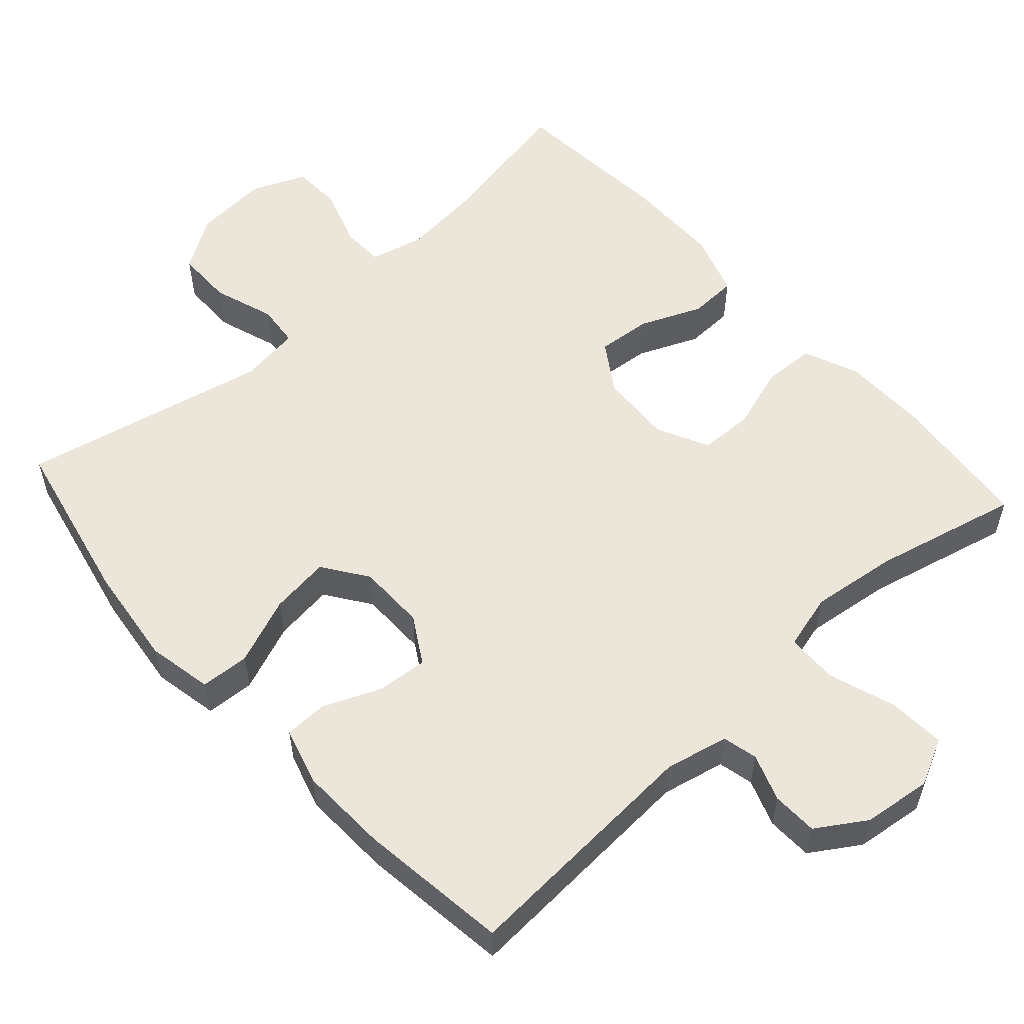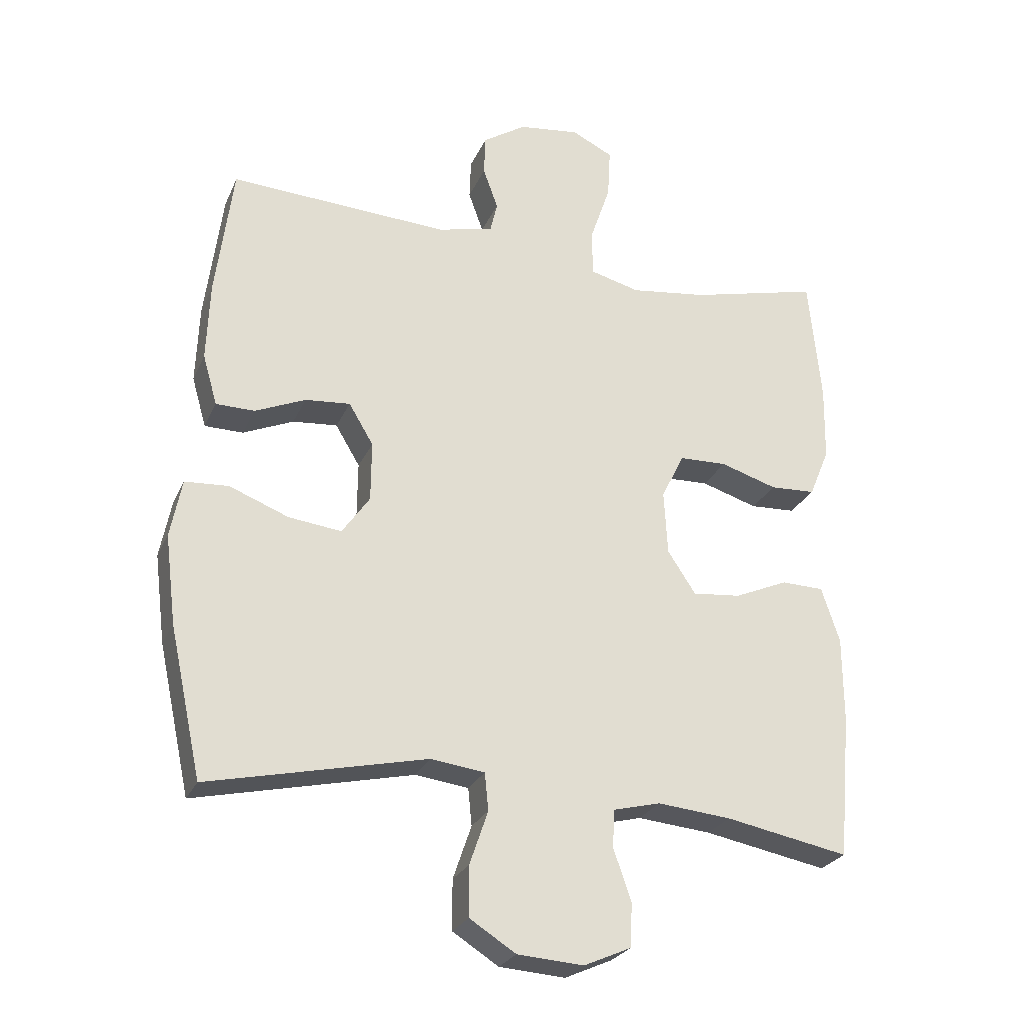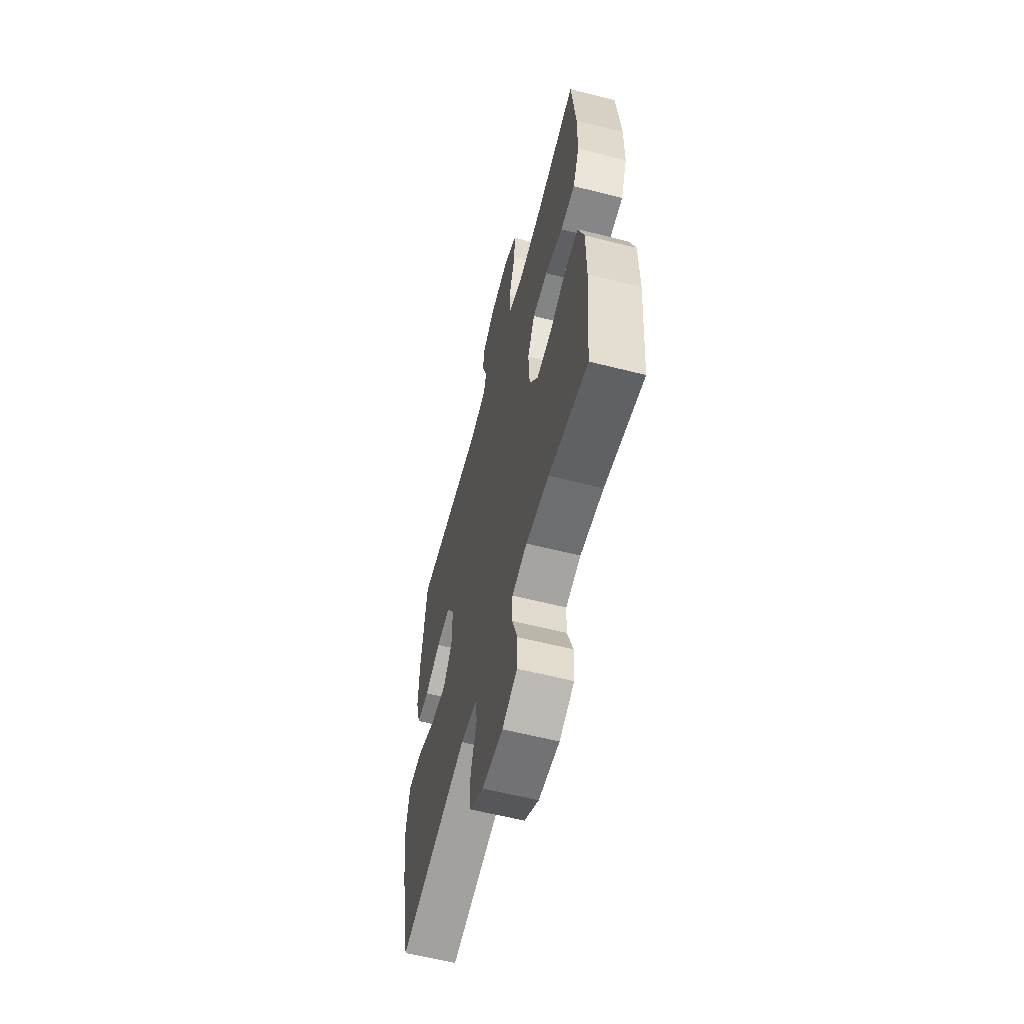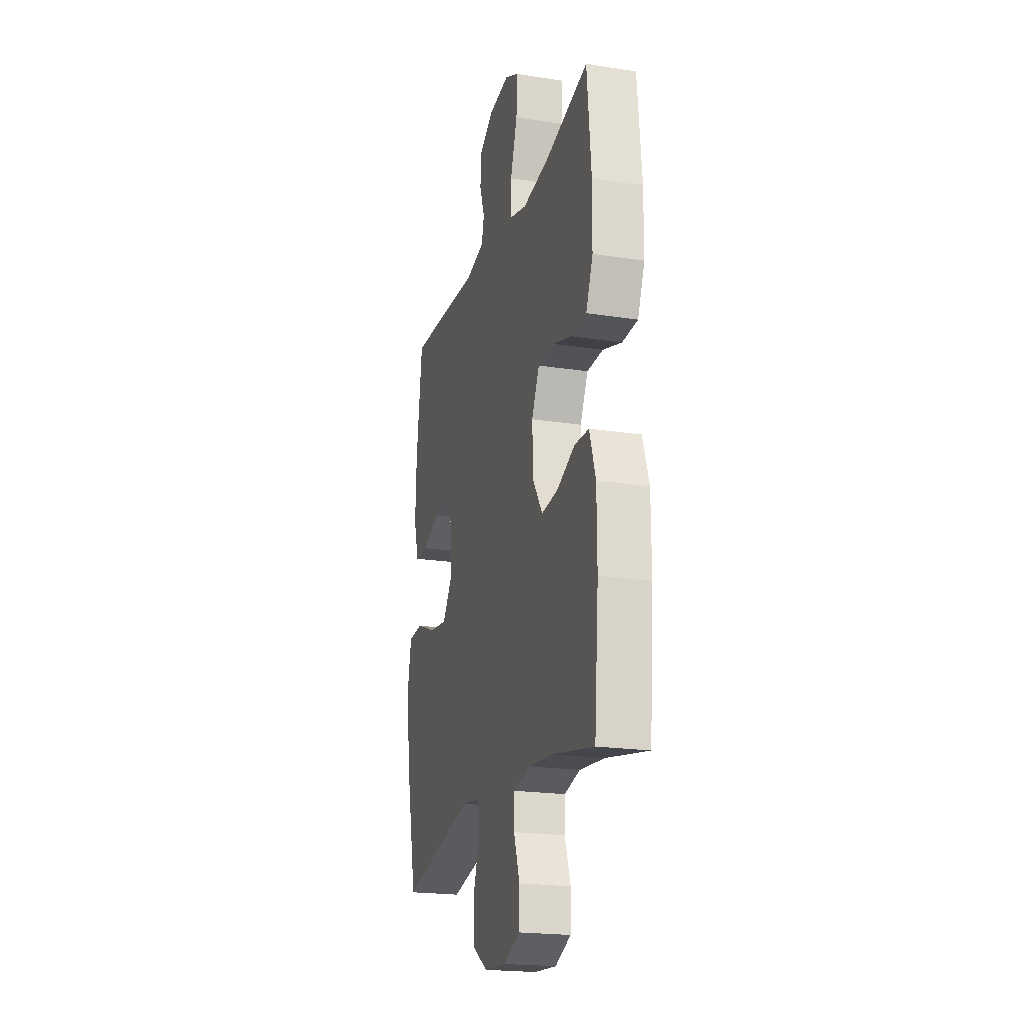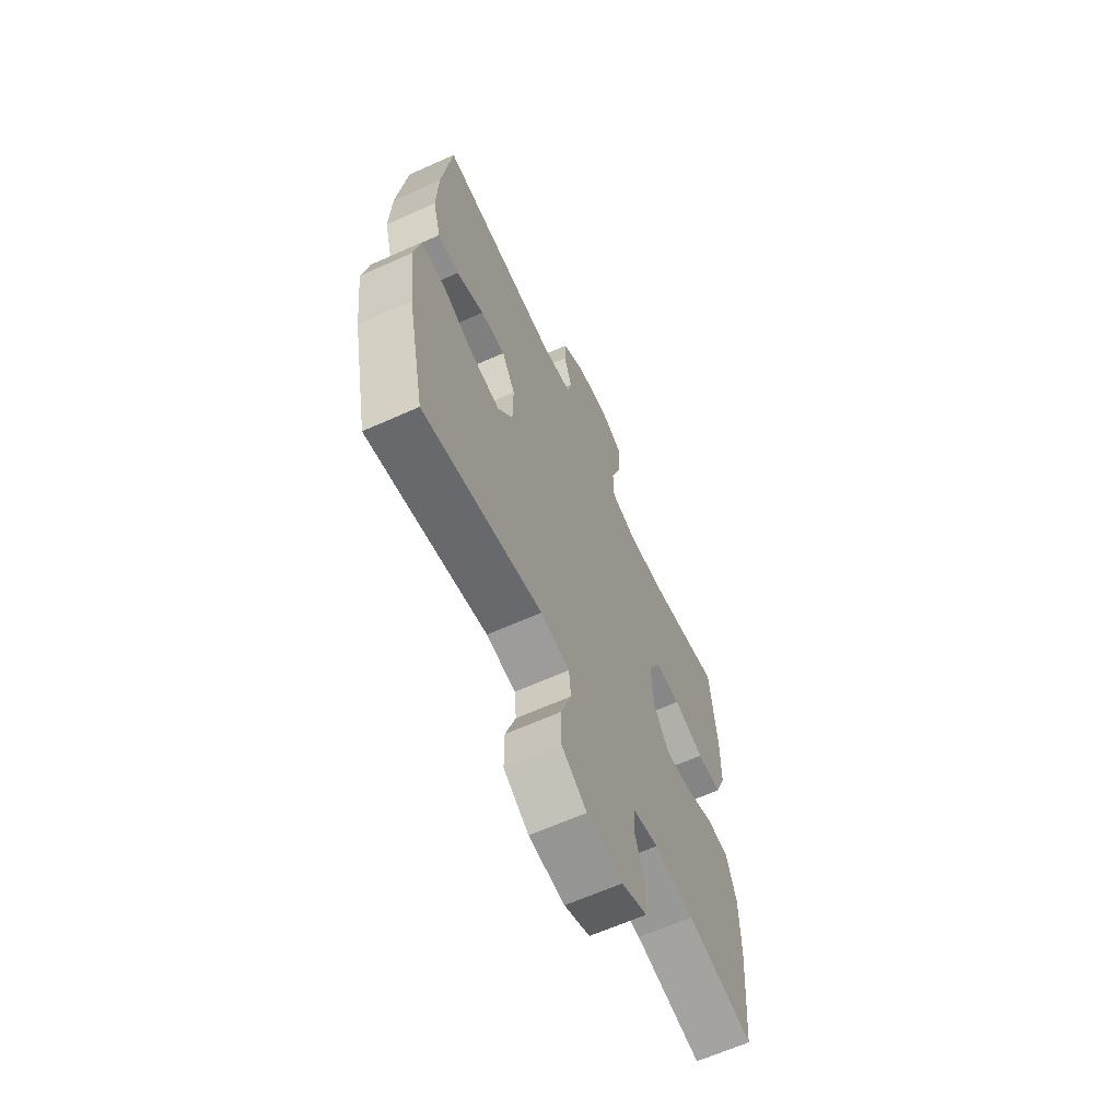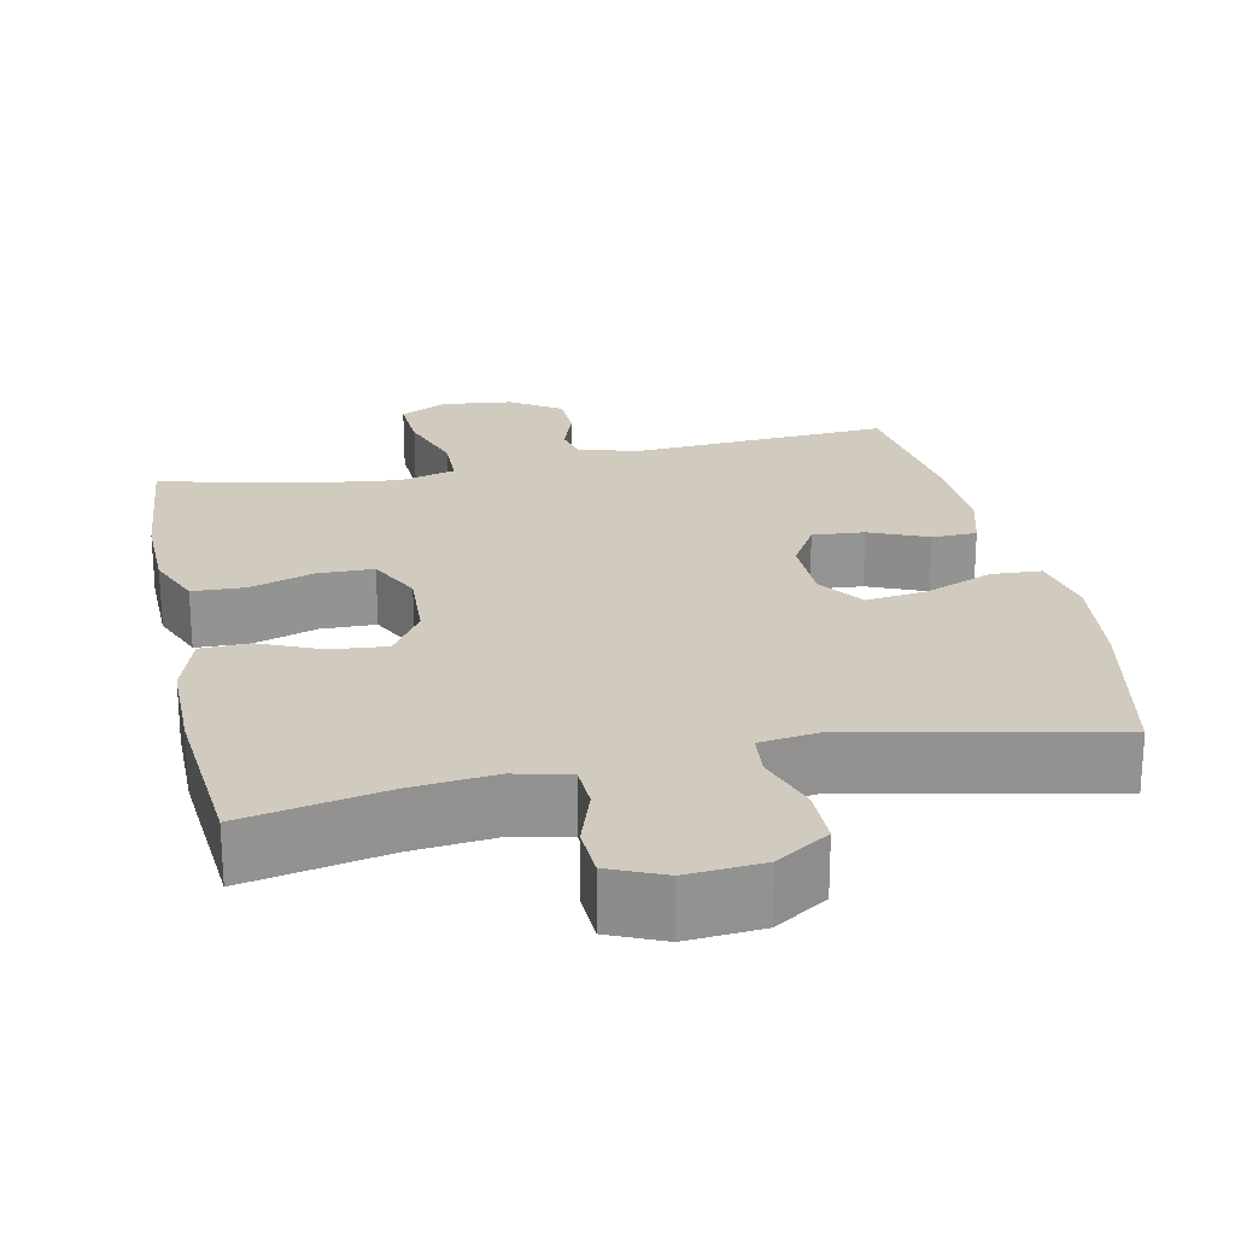
<metadata>
{"format":"obj","ext":"obj","renderer":"f3d","projection":"perspective","resolution":1024,"background":"white","views":[{"elev":56.2,"azim":-42.1,"up":"+Y"},{"elev":-25.8,"azim":-19.8,"up":"+Z"},{"elev":-59.7,"azim":75.4,"up":"+Z"},{"elev":-20.6,"azim":74.3,"up":"+Z"},{"elev":-63.8,"azim":-65.6,"up":"+Z"},{"elev":23.5,"azim":167.9,"up":"+Y"}]}
</metadata>
<code>
o path5086
v 0.313 0.0375 0.4517
v 0.1941 0.0375 0.4364
v 0.1177 0.0375 0.4567
v 0.1162 0.0375 0.5274
v 0.1478 0.0375 0.6205
v 0.1522 0.0375 0.6978
v 0.08841 0.0375 0.7291
v -0.005669 0.0375 0.7175
v -0.07271 0.0375 0.6744
v -0.07479 0.0375 0.6121
v -0.05183 0.0375 0.5478
v -0.06319 0.0375 0.4995
v -0.1497 0.0375 0.4802
v -0.4893 0.0375 0.4997
v -0.5162 0.0375 0.2941
v -0.521 0.0375 0.1718
v -0.4986 0.0375 0.09338
v -0.4385 0.0375 0.09247
v -0.3603 0.0375 0.126
v -0.2907 0.0375 0.1317
v -0.2528 0.0375 0.06808
v -0.2536 0.0375 -0.02472
v -0.2965 0.0375 -0.08589
v -0.3783 0.0375 -0.07581
v -0.4705 0.0375 -0.03963
v -0.538 0.0375 -0.04365
v -0.5558 0.0375 -0.1334
v -0.5389 0.0375 -0.2713
v -0.4893 0.0375 -0.502
v -0.1507 0.0375 -0.4271
v -0.06744 0.0375 -0.438
v -0.06183 0.0375 -0.496
v -0.09032 0.0375 -0.5793
v -0.09005 0.0375 -0.6568
v -0.01871 0.0375 -0.7023
v 0.08371 0.0375 -0.7097
v 0.1567 0.0375 -0.6775
v 0.1597 0.0375 -0.6099
v 0.1325 0.0375 -0.5314
v 0.1347 0.0375 -0.4723
v 0.208 0.0375 -0.4541
v 0.3218 0.0375 -0.465
v 0.5127 0.0375 -0.502
v 0.532 0.0375 -0.2792
v 0.5314 0.0375 -0.1464
v 0.5032 0.0375 -0.06087
v 0.4379 0.0375 -0.05879
v 0.3548 0.0375 -0.09449
v 0.2802 0.0375 -0.1018
v 0.2368 0.0375 -0.03565
v 0.2313 0.0375 0.06372
v 0.2668 0.0375 0.135
v 0.3406 0.0375 0.137
v 0.4279 0.0375 0.1096
v 0.4984 0.0375 0.1127
v 0.5297 0.0375 0.1882
v 0.5317 0.0375 0.3046
v 0.5127 0.0375 0.4997
v 0.313 -0.0375 0.4517
v 0.1941 -0.0375 0.4364
v 0.1177 -0.0375 0.4567
v 0.1162 -0.0375 0.5274
v 0.1478 -0.0375 0.6205
v 0.1522 -0.0375 0.6978
v 0.08841 -0.0375 0.7291
v -0.005669 -0.0375 0.7175
v -0.07271 -0.0375 0.6744
v -0.07479 -0.0375 0.6121
v -0.05183 -0.0375 0.5478
v -0.06319 -0.0375 0.4995
v -0.1497 -0.0375 0.4802
v -0.4893 -0.0375 0.4997
v -0.5162 -0.0375 0.2941
v -0.521 -0.0375 0.1718
v -0.4986 -0.0375 0.09338
v -0.4385 -0.0375 0.09247
v -0.3603 -0.0375 0.126
v -0.2907 -0.0375 0.1317
v -0.2528 -0.0375 0.06808
v -0.2536 -0.0375 -0.02472
v -0.2965 -0.0375 -0.08589
v -0.3783 -0.0375 -0.07581
v -0.4705 -0.0375 -0.03963
v -0.538 -0.0375 -0.04365
v -0.5558 -0.0375 -0.1334
v -0.5389 -0.0375 -0.2713
v -0.4893 -0.0375 -0.502
v -0.1507 -0.0375 -0.4271
v -0.06744 -0.0375 -0.438
v -0.06183 -0.0375 -0.496
v -0.09032 -0.0375 -0.5793
v -0.09005 -0.0375 -0.6568
v -0.01871 -0.0375 -0.7023
v 0.08371 -0.0375 -0.7097
v 0.1567 -0.0375 -0.6775
v 0.1597 -0.0375 -0.6099
v 0.1325 -0.0375 -0.5314
v 0.1347 -0.0375 -0.4723
v 0.208 -0.0375 -0.4541
v 0.3218 -0.0375 -0.465
v 0.5127 -0.0375 -0.502
v 0.532 -0.0375 -0.2792
v 0.5314 -0.0375 -0.1464
v 0.5032 -0.0375 -0.06087
v 0.4379 -0.0375 -0.05879
v 0.3548 -0.0375 -0.09449
v 0.2802 -0.0375 -0.1018
v 0.2368 -0.0375 -0.03565
v 0.2313 -0.0375 0.06372
v 0.2668 -0.0375 0.135
v 0.3406 -0.0375 0.137
v 0.4279 -0.0375 0.1096
v 0.4984 -0.0375 0.1127
v 0.5297 -0.0375 0.1882
v 0.5317 -0.0375 0.3046
v 0.5127 -0.0375 0.4997
v 0.1522 0.0375 0.6978
v 0.1522 0.0375 0.6978
v 0.08841 0.0375 0.7291
v -0.005669 0.0375 0.7175
v -0.07271 0.0375 0.6744
v 0.1478 0.0375 0.6205
v -0.07479 0.0375 0.6121
v 0.1162 0.0375 0.5274
v -0.05183 0.0375 0.5478
v -0.06319 0.0375 0.4995
v -0.06319 0.0375 0.4995
v 0.1177 0.0375 0.4567
v 0.1177 0.0375 0.4567
v -0.1497 0.0375 0.4802
v -0.4893 0.0375 0.4997
v -0.4893 0.0375 0.4997
v 0.5127 0.0375 0.4997
v 0.5127 0.0375 0.4997
v 0.313 0.0375 0.4517
v 0.1941 0.0375 0.4364
v 0.5317 0.0375 0.3046
v -0.5162 0.0375 0.2941
v 0.5297 0.0375 0.1882
v -0.521 0.0375 0.1718
v 0.4984 0.0375 0.1127
v 0.4984 0.0375 0.1127
v -0.3603 0.0375 0.126
v -0.2907 0.0375 0.1317
v -0.2907 0.0375 0.1317
v -0.4986 0.0375 0.09338
v -0.4986 0.0375 0.09338
v 0.4279 0.0375 0.1096
v 0.3406 0.0375 0.137
v 0.2668 0.0375 0.135
v 0.2668 0.0375 0.135
v 0.2313 0.0375 0.06372
v -0.2528 0.0375 0.06808
v -0.4385 0.0375 0.09247
v -0.2536 0.0375 -0.02472
v 0.2368 0.0375 -0.03565
v -0.2965 0.0375 -0.08589
v -0.2965 0.0375 -0.08589
v 0.2802 0.0375 -0.1018
v 0.2802 0.0375 -0.1018
v -0.3783 0.0375 -0.07581
v -0.4705 0.0375 -0.03963
v -0.538 0.0375 -0.04365
v -0.538 0.0375 -0.04365
v -0.5558 0.0375 -0.1334
v 0.5032 0.0375 -0.06087
v 0.5032 0.0375 -0.06087
v 0.4379 0.0375 -0.05879
v 0.3548 0.0375 -0.09449
v 0.5314 0.0375 -0.1464
v -0.5389 0.0375 -0.2713
v 0.532 0.0375 -0.2792
v 0.5127 0.0375 -0.502
v 0.5127 0.0375 -0.502
v 0.208 0.0375 -0.4541
v 0.3218 0.0375 -0.465
v -0.1507 0.0375 -0.4271
v -0.06744 0.0375 -0.438
v -0.06744 0.0375 -0.438
v -0.06183 0.0375 -0.496
v 0.1347 0.0375 -0.4723
v 0.1347 0.0375 -0.4723
v 0.1325 0.0375 -0.5314
v -0.4893 0.0375 -0.502
v -0.4893 0.0375 -0.502
v -0.09032 0.0375 -0.5793
v 0.1597 0.0375 -0.6099
v -0.09005 0.0375 -0.6568
v 0.1567 0.0375 -0.6775
v 0.1567 0.0375 -0.6775
v -0.01871 0.0375 -0.7023
v 0.08371 0.0375 -0.7097
v 0.1522 -0.0375 0.6978
v 0.1522 -0.0375 0.6978
v 0.08841 -0.0375 0.7291
v -0.005669 -0.0375 0.7175
v -0.07271 -0.0375 0.6744
v 0.1478 -0.0375 0.6205
v -0.07479 -0.0375 0.6121
v 0.1162 -0.0375 0.5274
v -0.05183 -0.0375 0.5478
v -0.06319 -0.0375 0.4995
v -0.06319 -0.0375 0.4995
v 0.1177 -0.0375 0.4567
v 0.1177 -0.0375 0.4567
v -0.1497 -0.0375 0.4802
v -0.4893 -0.0375 0.4997
v -0.4893 -0.0375 0.4997
v 0.5127 -0.0375 0.4997
v 0.5127 -0.0375 0.4997
v 0.313 -0.0375 0.4517
v 0.1941 -0.0375 0.4364
v 0.5317 -0.0375 0.3046
v -0.5162 -0.0375 0.2941
v 0.5297 -0.0375 0.1882
v -0.521 -0.0375 0.1718
v 0.4984 -0.0375 0.1127
v 0.4984 -0.0375 0.1127
v -0.3603 -0.0375 0.126
v -0.2907 -0.0375 0.1317
v -0.2907 -0.0375 0.1317
v -0.4986 -0.0375 0.09338
v -0.4986 -0.0375 0.09338
v 0.4279 -0.0375 0.1096
v 0.3406 -0.0375 0.137
v 0.2668 -0.0375 0.135
v 0.2668 -0.0375 0.135
v 0.2313 -0.0375 0.06372
v -0.2528 -0.0375 0.06808
v -0.4385 -0.0375 0.09247
v -0.2536 -0.0375 -0.02472
v 0.2368 -0.0375 -0.03565
v -0.2965 -0.0375 -0.08589
v -0.2965 -0.0375 -0.08589
v 0.2802 -0.0375 -0.1018
v 0.2802 -0.0375 -0.1018
v -0.3783 -0.0375 -0.07581
v -0.4705 -0.0375 -0.03963
v -0.538 -0.0375 -0.04365
v -0.538 -0.0375 -0.04365
v -0.5558 -0.0375 -0.1334
v 0.5032 -0.0375 -0.06087
v 0.5032 -0.0375 -0.06087
v 0.4379 -0.0375 -0.05879
v 0.3548 -0.0375 -0.09449
v 0.5314 -0.0375 -0.1464
v -0.5389 -0.0375 -0.2713
v 0.532 -0.0375 -0.2792
v 0.5127 -0.0375 -0.502
v 0.5127 -0.0375 -0.502
v 0.208 -0.0375 -0.4541
v 0.3218 -0.0375 -0.465
v -0.1507 -0.0375 -0.4271
v -0.06744 -0.0375 -0.438
v -0.06744 -0.0375 -0.438
v -0.06183 -0.0375 -0.496
v 0.1347 -0.0375 -0.4723
v 0.1347 -0.0375 -0.4723
v 0.1325 -0.0375 -0.5314
v -0.4893 -0.0375 -0.502
v -0.4893 -0.0375 -0.502
v -0.09032 -0.0375 -0.5793
v 0.1597 -0.0375 -0.6099
v -0.09005 -0.0375 -0.6568
v 0.1567 -0.0375 -0.6775
v 0.1567 -0.0375 -0.6775
v -0.01871 -0.0375 -0.7023
v 0.08371 -0.0375 -0.7097
f 217 215 224
f 213 225 215
f 228 204 229
f 219 216 230
f 251 235 257
f 220 206 214
f 202 220 229
f 198 196 201
f 231 233 254
f 200 202 204
f 253 233 247
f 201 196 199
f 235 254 257
f 198 201 200
f 235 252 245
f 259 267 268
f 245 246 244
f 201 202 200
f 247 233 237
f 247 237 241
f 224 215 225
f 212 226 211
f 252 235 251
f 193 195 198
f 232 231 254
f 254 233 253
f 228 231 232
f 216 219 214
f 241 238 239
f 259 268 263
f 267 262 264
f 256 262 259
f 267 259 262
f 232 254 235
f 211 225 213
f 263 268 265
f 206 220 202
f 197 199 196
f 214 206 207
f 248 252 249
f 257 256 259
f 246 245 248
f 241 237 238
f 226 225 211
f 244 246 242
f 229 231 228
f 248 245 252
f 211 213 209
f 195 196 198
f 220 214 219
f 222 230 216
f 253 247 260
f 257 254 256
f 204 226 212
f 202 229 204
f 226 204 228
f 118 7 65 194
f 7 8 66 65
f 8 9 67 66
f 5 6 64 63
f 9 10 68 67
f 4 5 63 62
f 10 11 69 68
f 11 127 203 69
f 129 4 62 205
f 12 13 71 70
f 13 132 208 71
f 134 1 59 210
f 2 3 61 60
f 1 2 60 59
f 57 58 116 115
f 14 15 73 72
f 56 57 115 114
f 15 16 74 73
f 142 56 114 218
f 19 145 221 77
f 16 147 223 74
f 54 55 113 112
f 53 54 112 111
f 151 53 111 227
f 51 52 110 109
f 20 21 79 78
f 18 19 77 76
f 17 18 76 75
f 21 22 80 79
f 50 51 109 108
f 22 158 234 80
f 160 50 108 236
f 24 25 83 82
f 25 164 240 83
f 26 27 85 84
f 167 47 105 243
f 47 48 106 105
f 45 46 104 103
f 23 24 82 81
f 48 49 107 106
f 27 28 86 85
f 44 45 103 102
f 174 44 102 250
f 41 42 100 99
f 30 179 255 88
f 31 32 90 89
f 182 41 99 258
f 39 40 98 97
f 185 30 88 261
f 28 29 87 86
f 42 43 101 100
f 32 33 91 90
f 38 39 97 96
f 33 34 92 91
f 190 38 96 266
f 34 35 93 92
f 36 37 95 94
f 35 36 94 93
f 141 148 139
f 137 139 149
f 152 153 128
f 143 154 140
f 175 181 159
f 144 138 130
f 126 153 144
f 122 125 120
f 155 178 157
f 124 128 126
f 177 171 157
f 125 123 120
f 159 181 178
f 122 124 125
f 159 169 176
f 183 192 191
f 169 168 170
f 125 124 126
f 171 161 157
f 171 165 161
f 148 149 139
f 136 135 150
f 176 175 159
f 117 122 119
f 156 178 155
f 178 177 157
f 152 156 155
f 140 138 143
f 165 163 162
f 183 187 192
f 191 188 186
f 180 183 186
f 191 186 183
f 156 159 178
f 135 137 149
f 187 189 192
f 130 126 144
f 121 120 123
f 138 131 130
f 172 173 176
f 181 183 180
f 170 172 169
f 165 162 161
f 150 135 149
f 168 166 170
f 153 152 155
f 172 176 169
f 135 133 137
f 119 122 120
f 144 143 138
f 146 140 154
f 177 184 171
f 181 180 178
f 128 136 150
f 126 128 153
f 150 152 128

</code>
